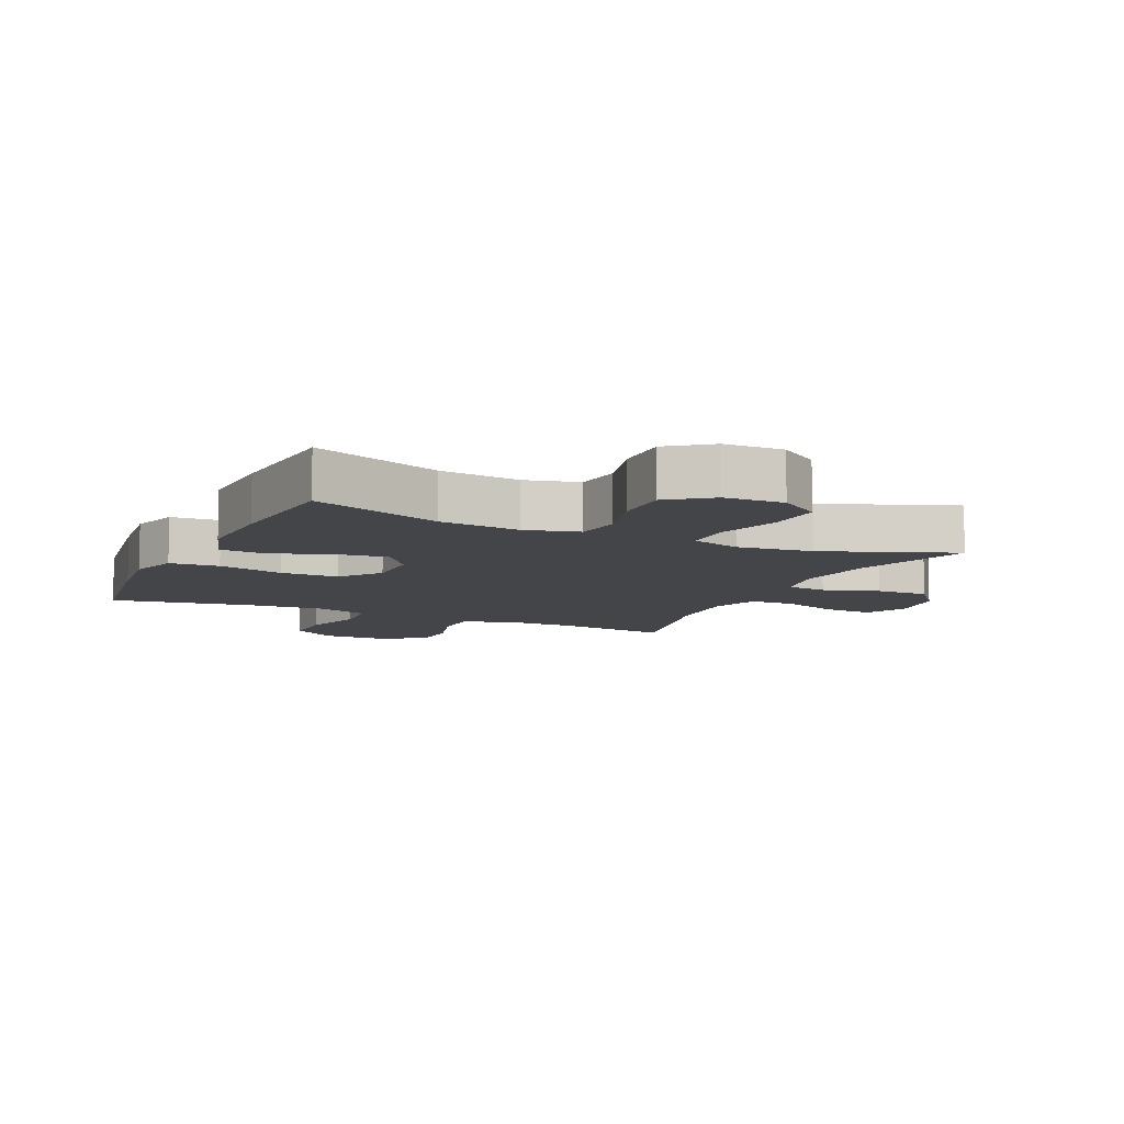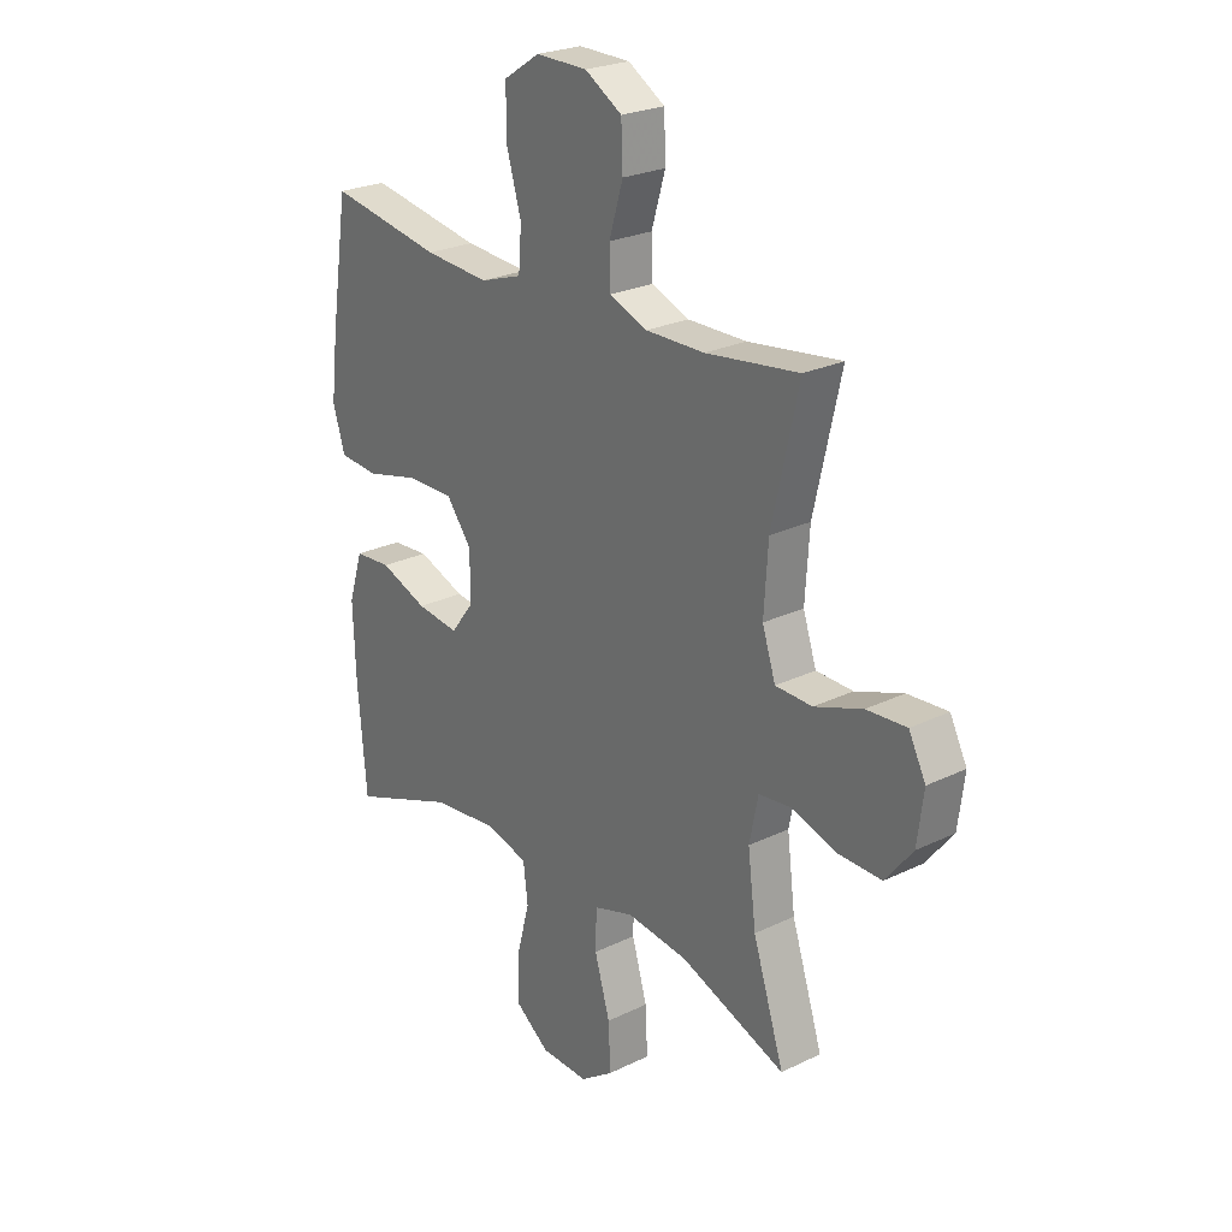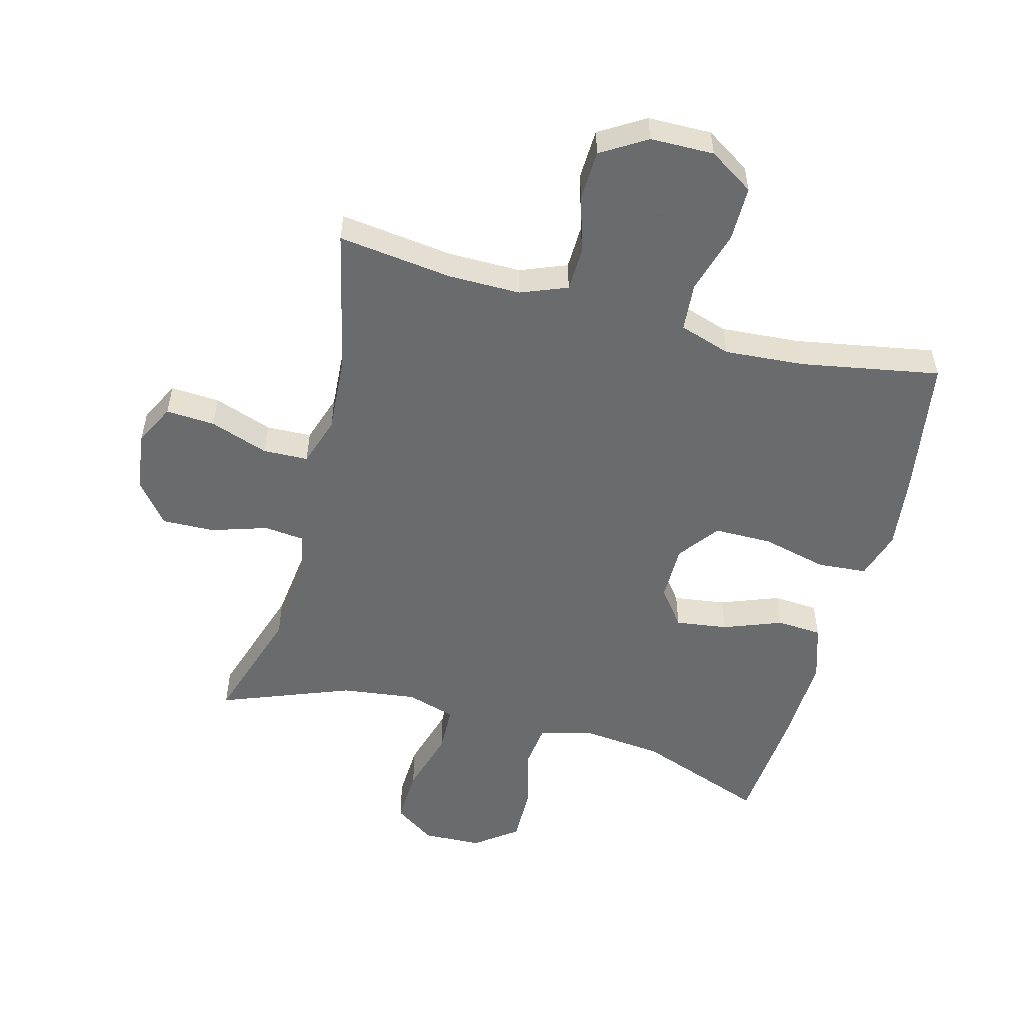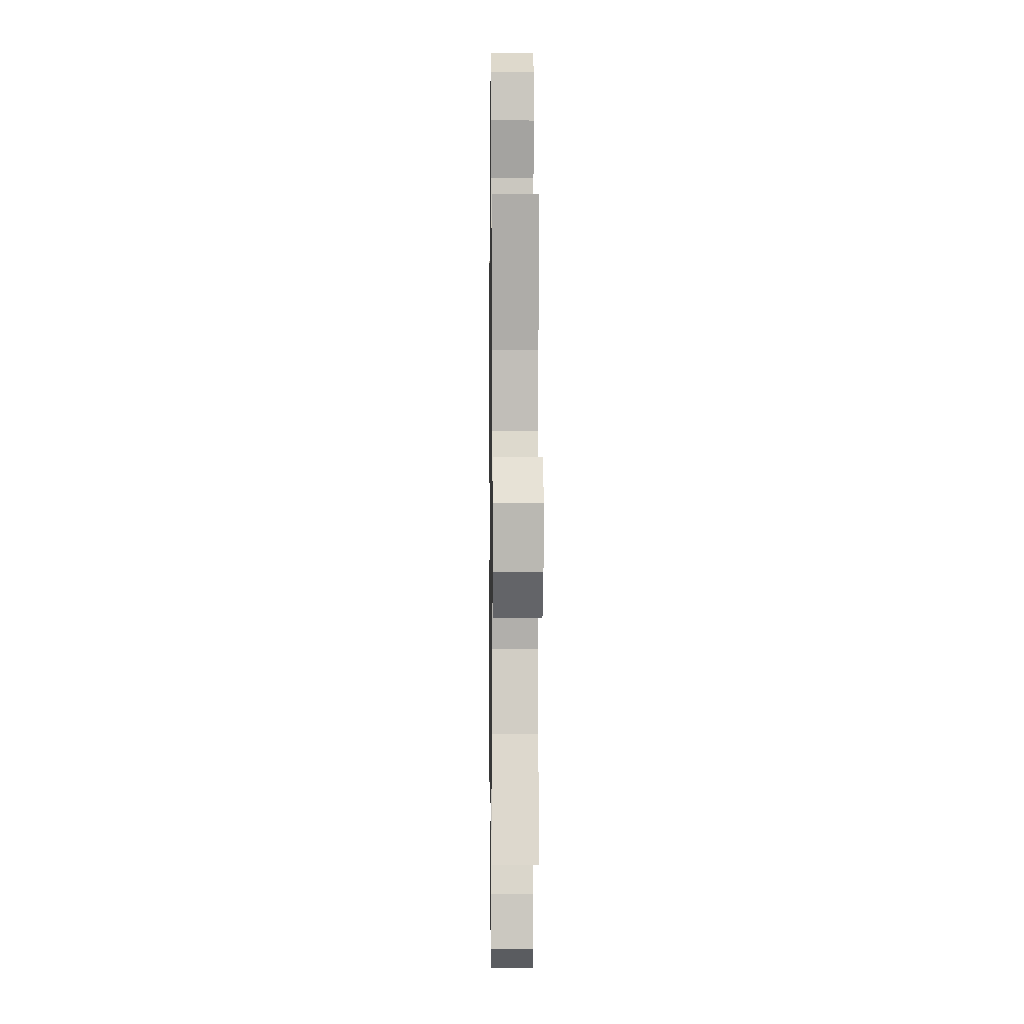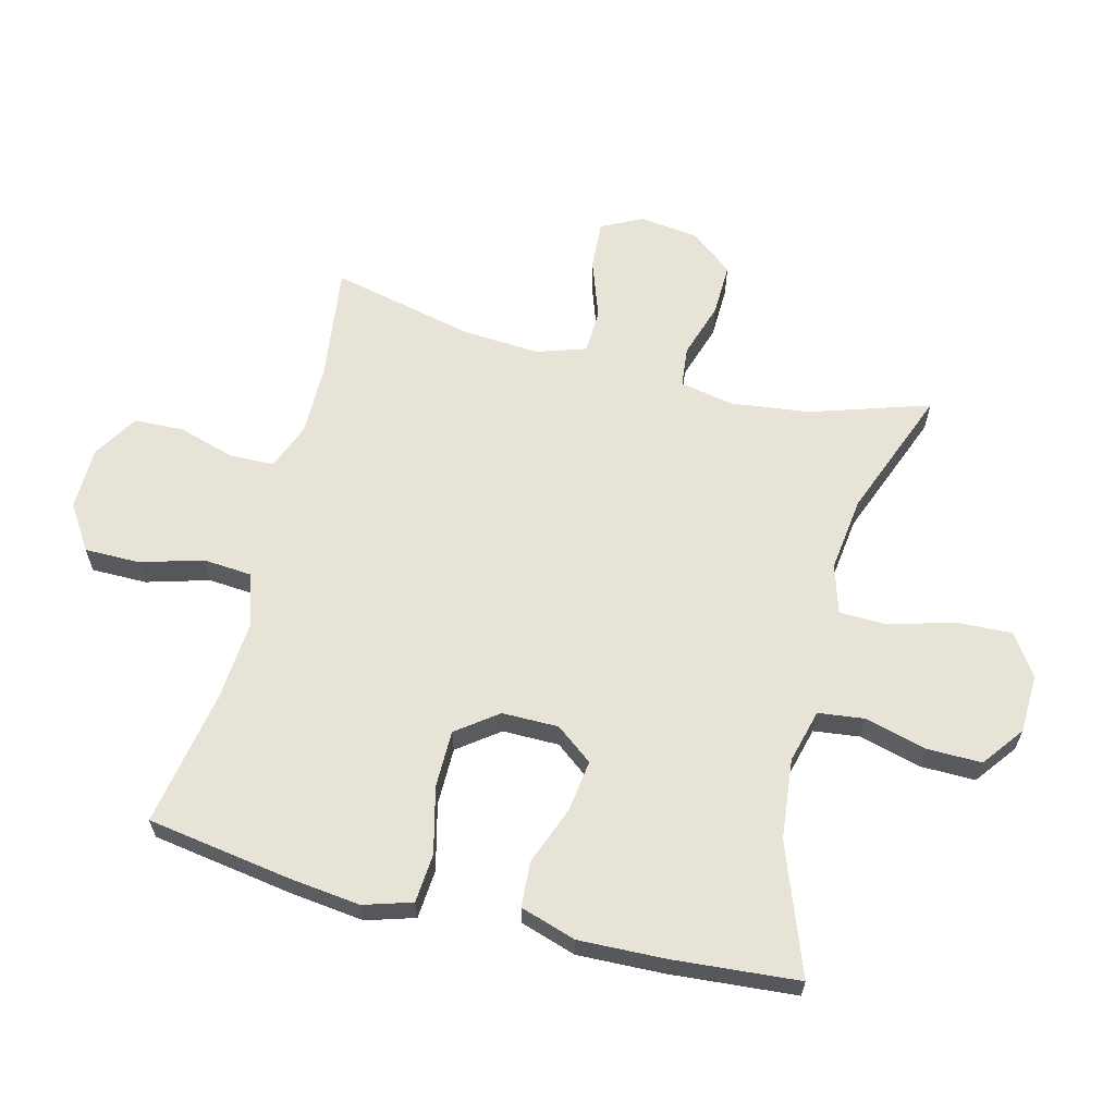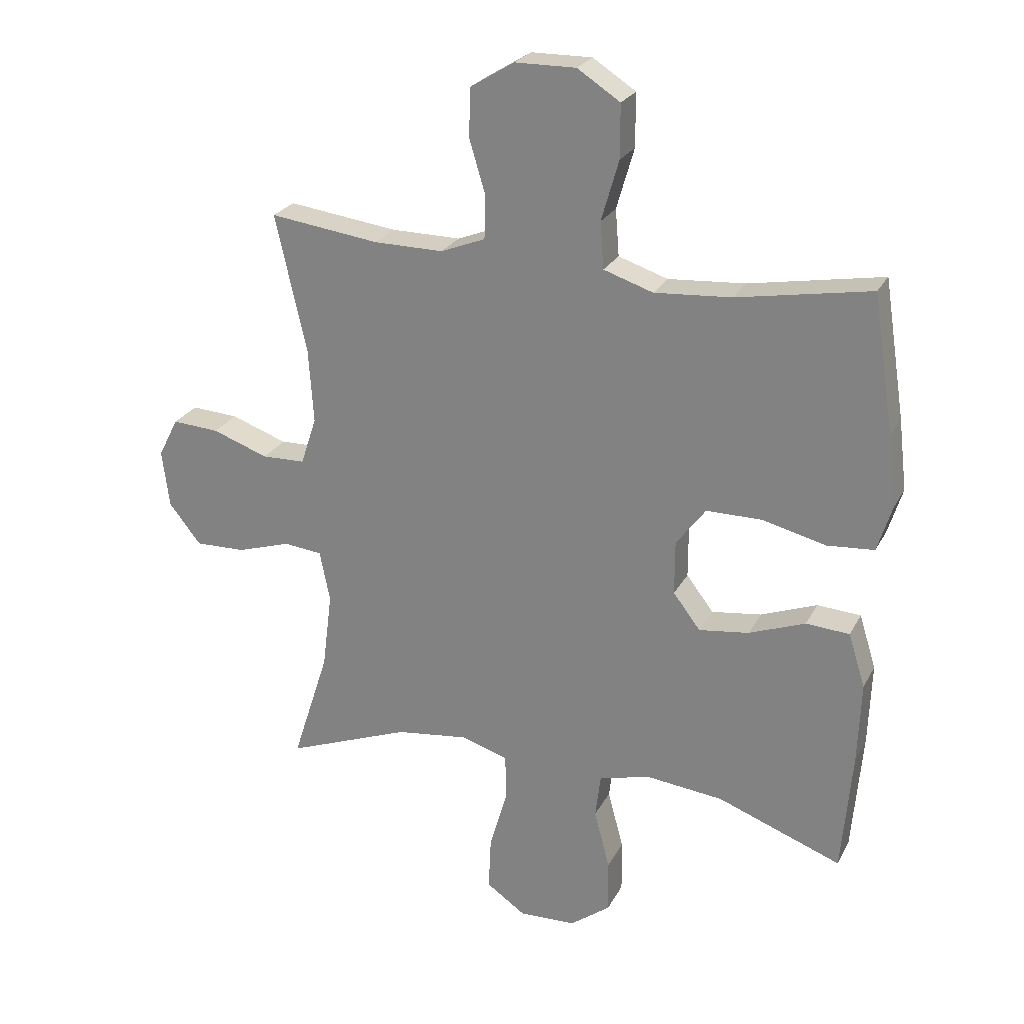
<metadata>
{"format":"obj","ext":"obj","renderer":"f3d","projection":"perspective","resolution":1024,"background":"white","views":[{"elev":-9.0,"azim":155.2,"up":"+Y"},{"elev":24.7,"azim":-128.5,"up":"+Z"},{"elev":-53.2,"azim":-14.7,"up":"+Y"},{"elev":0.4,"azim":-90.8,"up":"+Z"},{"elev":62.7,"azim":104.4,"up":"+Y"},{"elev":24.6,"azim":22.0,"up":"+Z"}]}
</metadata>
<code>
v -0.5 0.07 -0.5
v -0.439 0.07 -0.311
v -0.423 0.07 -0.183
v -0.44 0.07 -0.099
v -0.504 0.07 -0.092
v -0.593 0.07 -0.12
v -0.677 0.07 -0.122
v -0.73 0.07 -0.055
v -0.742 0.07 0.04
v -0.709 0.07 0.105
v -0.631 0.07 0.1
v -0.538 0.07 0.067
v -0.466 0.07 0.069
v -0.44 0.07 0.148
v -0.448 0.07 0.271
v -0.5 0.07 0.5
v -0.318 0.07 0.476
v -0.203 0.07 0.475
v -0.129 0.07 0.504
v -0.127 0.07 0.575
v -0.154 0.07 0.665
v -0.151 0.07 0.745
v -0.079 0.07 0.789
v 0.022 0.07 0.79
v 0.093 0.07 0.744
v 0.093 0.07 0.656
v 0.064 0.07 0.556
v 0.07 0.07 0.479
v 0.152 0.07 0.452
v 0.279 0.07 0.461
v 0.5 0.07 0.5
v 0.535 0.07 0.275
v 0.549 0.07 0.157
v 0.525 0.07 0.08
v 0.447 0.07 0.074
v 0.342 0.07 0.1
v 0.25 0.07 0.1
v 0.201 0.07 0.035
v 0.201 0.07 -0.055
v 0.246 0.07 -0.114
v 0.329 0.07 -0.103
v 0.422 0.07 -0.068
v 0.494 0.07 -0.073
v 0.522 0.07 -0.162
v 0.517 0.07 -0.299
v 0.5 0.07 -0.5
v 0.294 0.07 -0.423
v 0.166 0.07 -0.409
v 0.081 0.07 -0.431
v 0.072 0.07 -0.504
v 0.098 0.07 -0.602
v 0.099 0.07 -0.69
v 0.032 0.07 -0.74
v -0.062 0.07 -0.743
v -0.127 0.07 -0.698
v -0.123 0.07 -0.609
v -0.093 0.07 -0.506
v -0.095 0.07 -0.43
v -0.173 0.07 -0.406
v -0.293 0.07 -0.421
v -0.5 0 -0.5
v -0.439 0 -0.311
v -0.423 0 -0.183
v -0.44 0 -0.099
v -0.504 0 -0.092
v -0.593 0 -0.12
v -0.677 0 -0.122
v -0.73 0 -0.055
v -0.742 0 0.04
v -0.709 0 0.105
v -0.631 0 0.1
v -0.538 0 0.067
v -0.466 0 0.069
v -0.44 0 0.148
v -0.448 0 0.271
v -0.5 0 0.5
v -0.318 0 0.476
v -0.203 0 0.475
v -0.129 0 0.504
v -0.127 0 0.575
v -0.154 0 0.665
v -0.151 0 0.745
v -0.079 0 0.789
v 0.022 0 0.79
v 0.093 0 0.744
v 0.093 0 0.656
v 0.064 0 0.556
v 0.07 0 0.479
v 0.152 0 0.452
v 0.279 0 0.461
v 0.5 0 0.5
v 0.535 0 0.275
v 0.549 0 0.157
v 0.525 0 0.08
v 0.447 0 0.074
v 0.342 0 0.1
v 0.25 0 0.1
v 0.201 0 0.035
v 0.201 0 -0.055
v 0.246 0 -0.114
v 0.329 0 -0.103
v 0.422 0 -0.068
v 0.494 0 -0.073
v 0.522 0 -0.162
v 0.517 0 -0.299
v 0.5 0 -0.5
v 0.294 0 -0.423
v 0.166 0 -0.409
v 0.081 0 -0.431
v 0.072 0 -0.504
v 0.098 0 -0.602
v 0.099 0 -0.69
v 0.032 0 -0.74
v -0.062 0 -0.743
v -0.127 0 -0.698
v -0.123 0 -0.609
v -0.093 0 -0.506
v -0.095 0 -0.43
v -0.173 0 -0.406
v -0.293 0 -0.421
f 54 55 56 57
f 54 57 58
f 53 54 58
f 50 51 52 53
f 49 50 53 58
f 48 49 58 59
f 44 45 46 47
f 44 47 48
f 41 42 43 44
f 40 41 44 48
f 39 40 48 59
f 33 34 35 36
f 33 36 37
f 30 31 32 33
f 29 30 33 37
f 28 29 37 38
f 24 25 26 27
f 24 27 28
f 23 24 28
f 20 21 22 23
f 19 20 23 28
f 18 19 28 38
f 15 16 17
f 14 15 17 18
f 13 14 18 38
f 9 10 11 12
f 5 6 7 8
f 4 5 8 9
f 60 1 2
f 60 2 3
f 59 60 3 4
f 39 59 4
f 12 13 38 39
f 4 9 12 39
f 117 116 115 114
f 118 117 114
f 118 114 113
f 113 112 111 110
f 118 113 110 109
f 119 118 109 108
f 107 106 105 104
f 108 107 104
f 104 103 102 101
f 108 104 101 100
f 119 108 100 99
f 96 95 94 93
f 97 96 93
f 93 92 91 90
f 97 93 90 89
f 98 97 89 88
f 87 86 85 84
f 88 87 84
f 88 84 83
f 83 82 81 80
f 88 83 80 79
f 98 88 79 78
f 77 76 75
f 78 77 75 74
f 98 78 74 73
f 72 71 70 69
f 68 67 66 65
f 69 68 65 64
f 62 61 120
f 63 62 120
f 64 63 120 119
f 64 119 99
f 99 98 73 72
f 99 72 69 64
f 1 61 62 2
f 2 62 63 3
f 3 63 64 4
f 4 64 65 5
f 5 65 66 6
f 6 66 67 7
f 7 67 68 8
f 8 68 69 9
f 9 69 70 10
f 10 70 71 11
f 11 71 72 12
f 12 72 73 13
f 13 73 74 14
f 14 74 75 15
f 15 75 76 16
f 16 76 77 17
f 17 77 78 18
f 18 78 79 19
f 19 79 80 20
f 20 80 81 21
f 21 81 82 22
f 22 82 83 23
f 23 83 84 24
f 24 84 85 25
f 25 85 86 26
f 26 86 87 27
f 27 87 88 28
f 28 88 89 29
f 29 89 90 30
f 30 90 91 31
f 31 91 92 32
f 32 92 93 33
f 33 93 94 34
f 34 94 95 35
f 35 95 96 36
f 36 96 97 37
f 37 97 98 38
f 38 98 99 39
f 39 99 100 40
f 40 100 101 41
f 41 101 102 42
f 42 102 103 43
f 43 103 104 44
f 44 104 105 45
f 45 105 106 46
f 46 106 107 47
f 47 107 108 48
f 48 108 109 49
f 49 109 110 50
f 50 110 111 51
f 51 111 112 52
f 52 112 113 53
f 53 113 114 54
f 54 114 115 55
f 55 115 116 56
f 56 116 117 57
f 57 117 118 58
f 58 118 119 59
f 59 119 120 60
f 60 120 61 1

</code>
